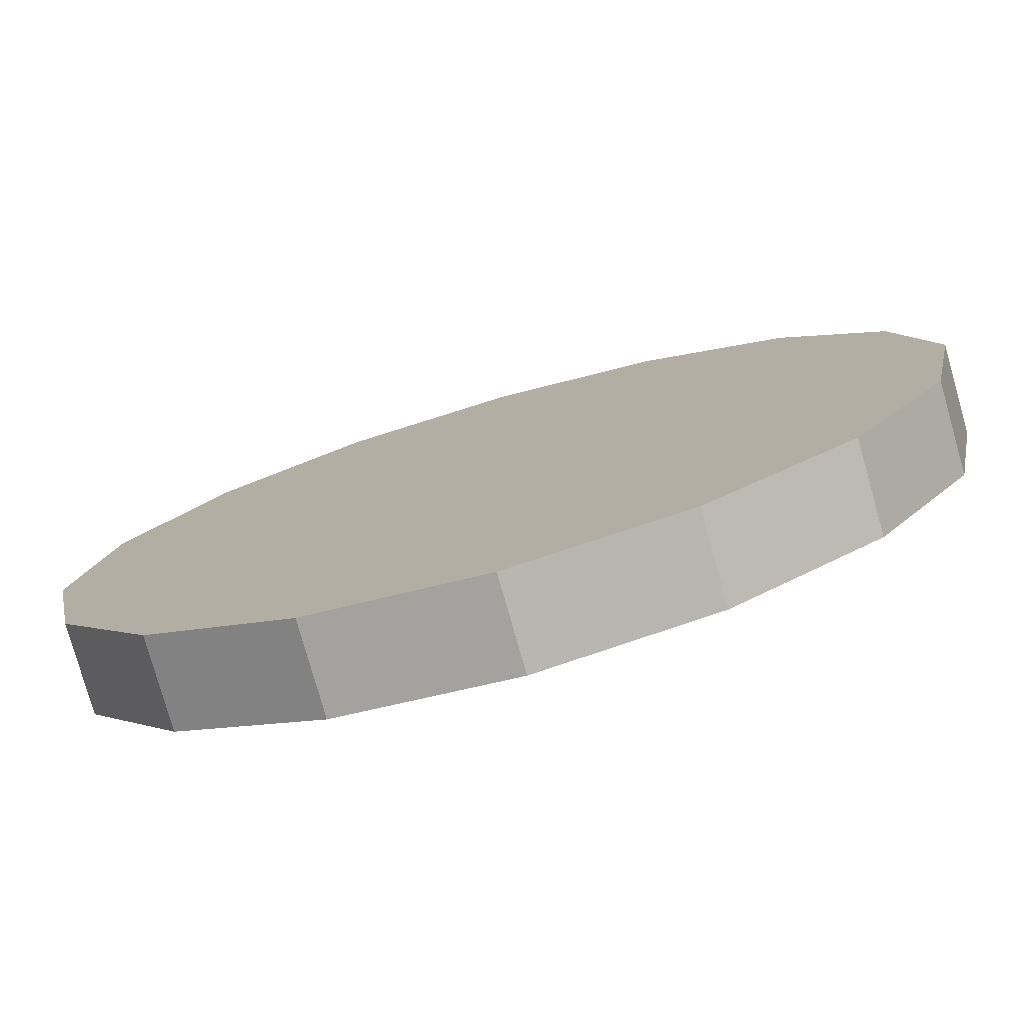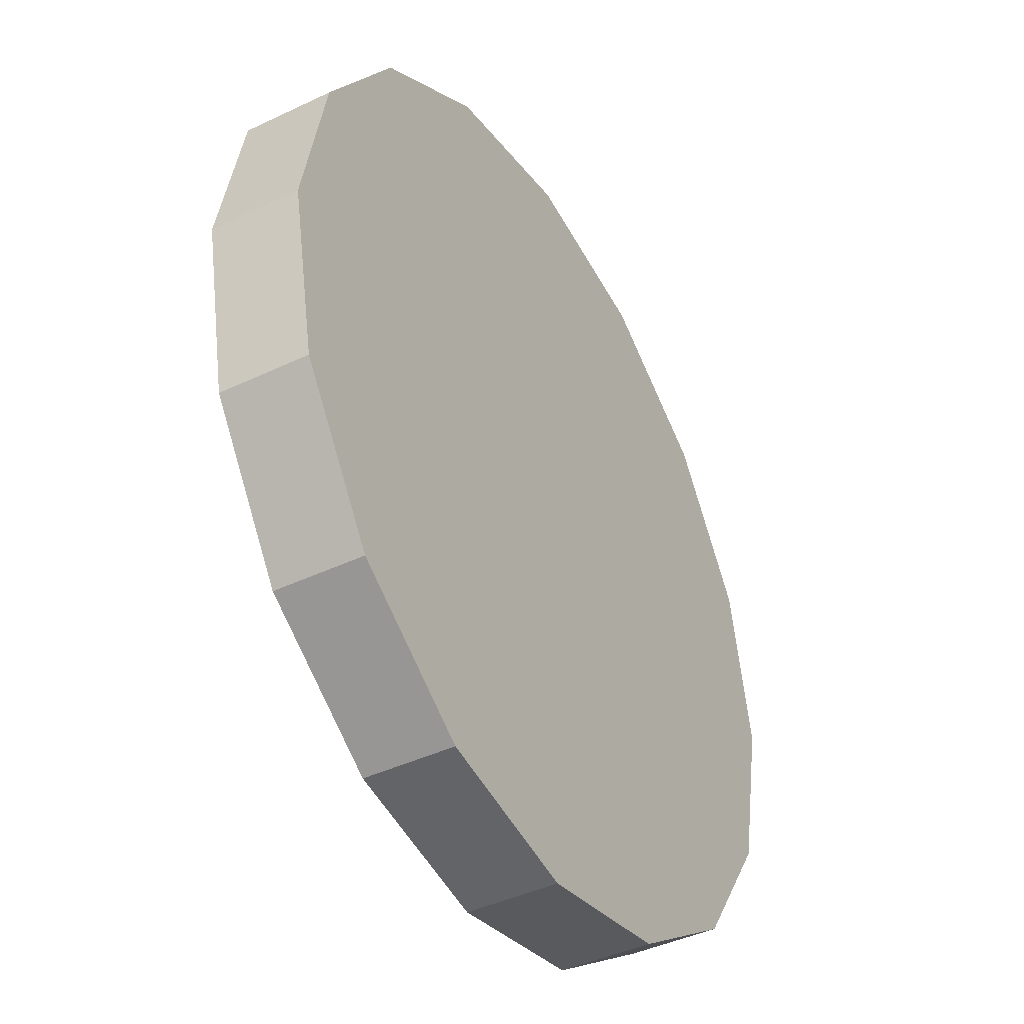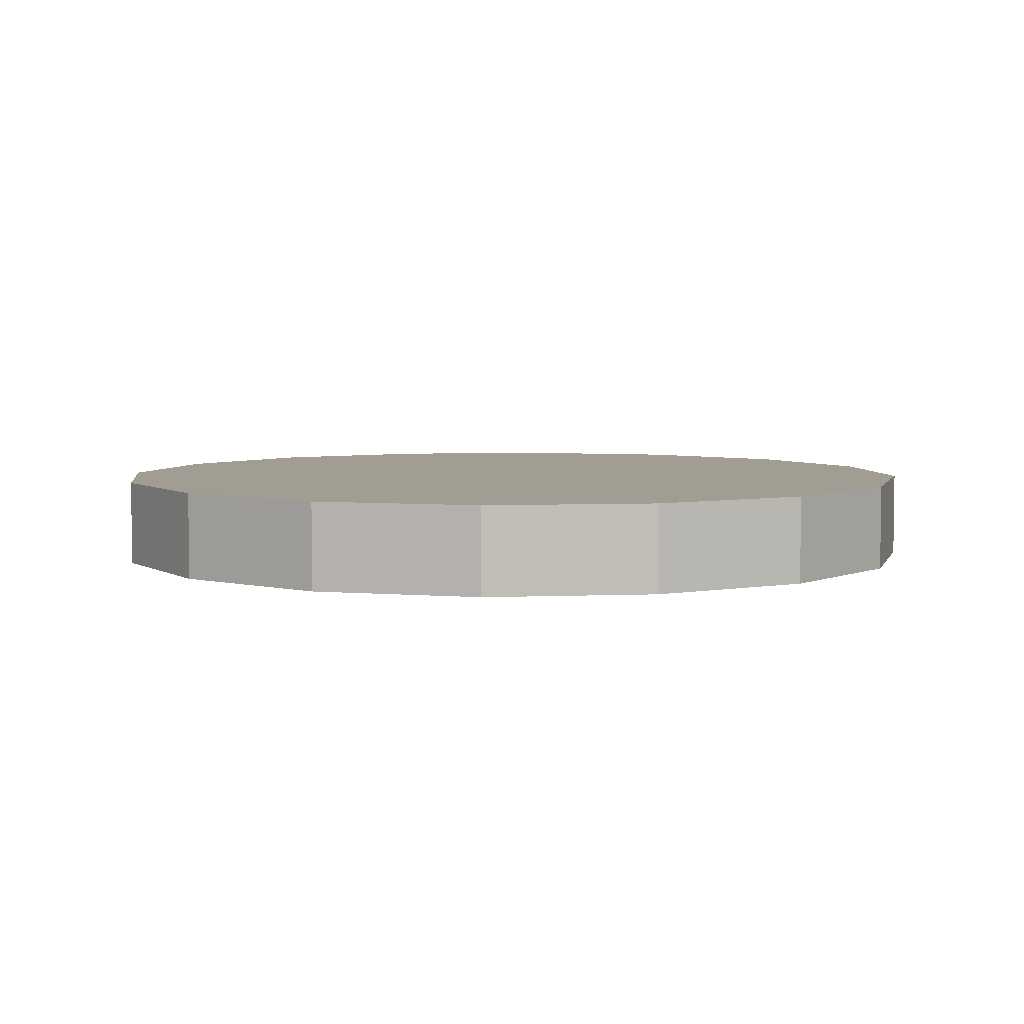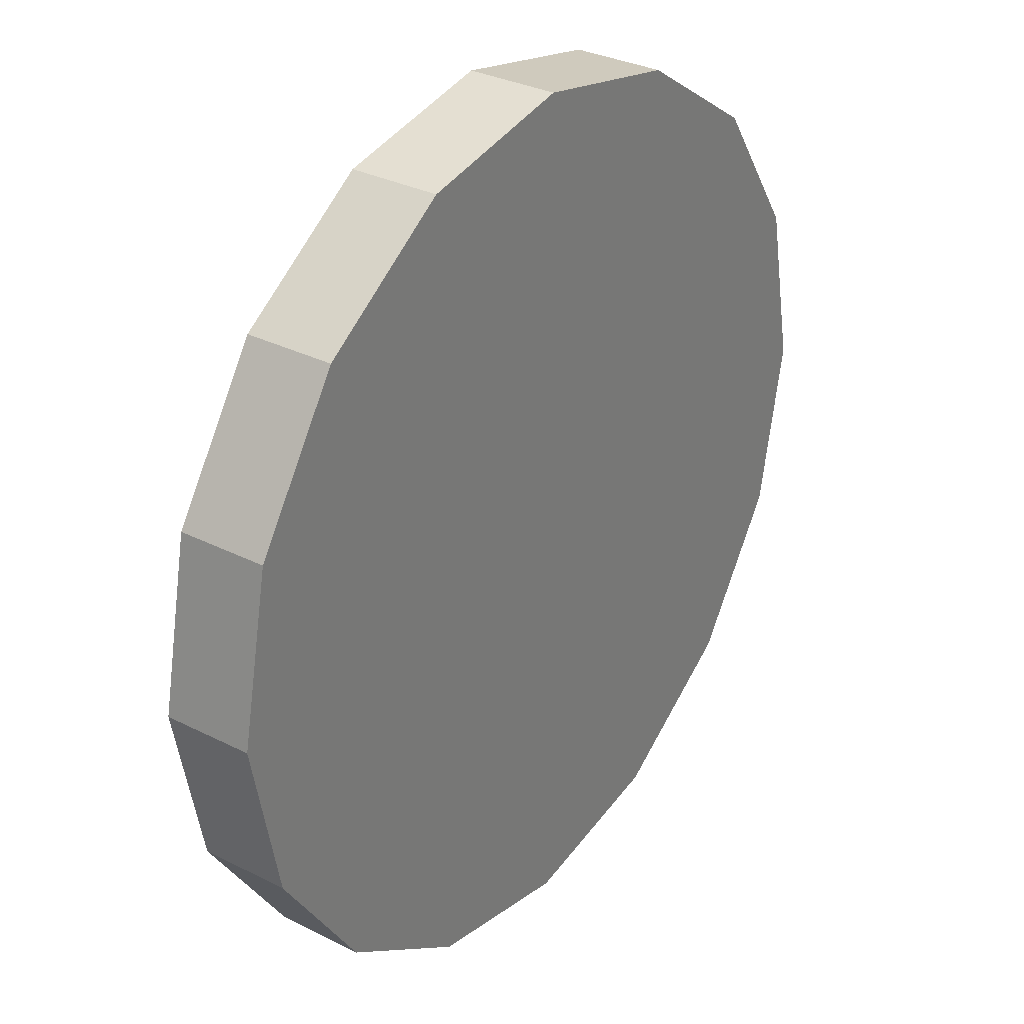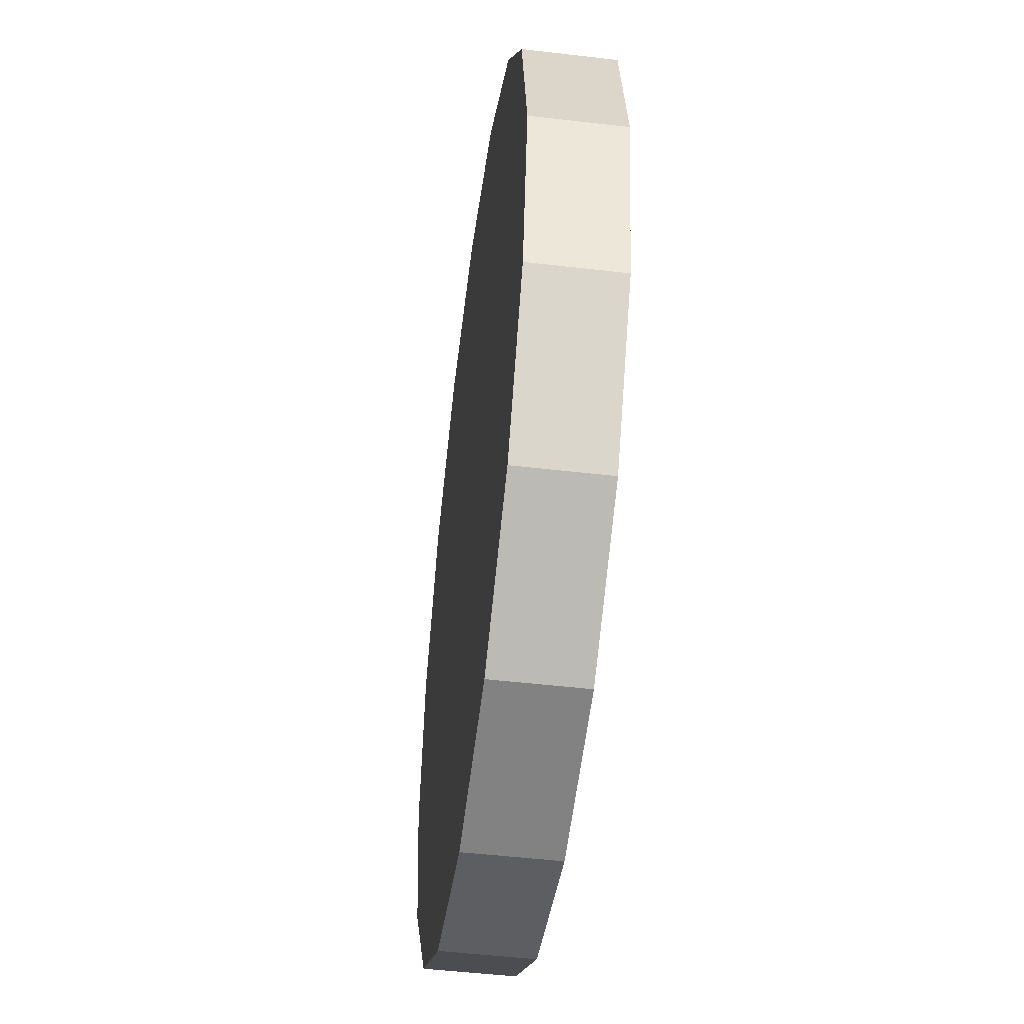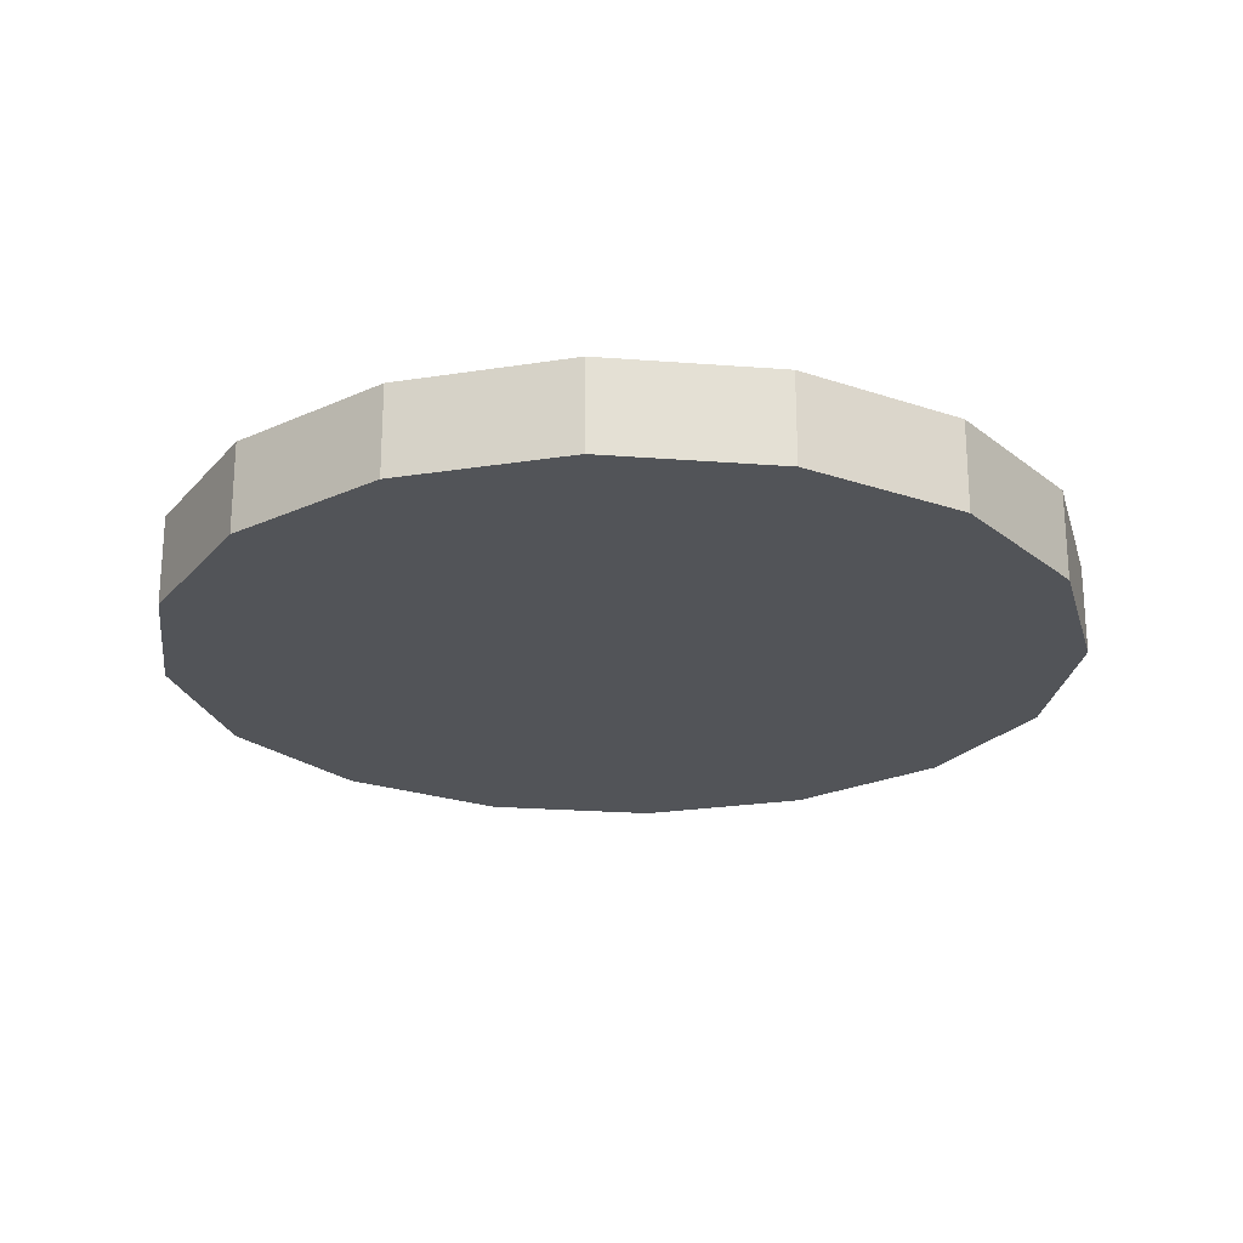
<metadata>
{"format":"obj","ext":"obj","renderer":"f3d","projection":"perspective","resolution":1024,"background":"white","views":[{"elev":-78.4,"azim":-164.2,"up":"+Z"},{"elev":-42.2,"azim":119.8,"up":"+Z"},{"elev":4.9,"azim":-131.2,"up":"+Y"},{"elev":31.6,"azim":125.6,"up":"+Z"},{"elev":-49.5,"azim":-97.4,"up":"+Z"},{"elev":-23.2,"azim":116.3,"up":"+Y"}]}
</metadata>
<code>
o Cylinder
v 0 -0.1 -1
v 0.3827 -0.1 -0.9239
v 0.7071 -0.1 -0.7071
v 0.9239 -0.1 -0.3827
v 1 -0.1 0
v 0.9239 -0.1 0.3827
v 0.7071 -0.1 0.7071
v 0.3827 -0.1 0.9239
v 0 -0.1 1
v -0.3827 -0.1 0.9239
v -0.7071 -0.1 0.7071
v -0.9239 -0.1 0.3827
v -1 -0.1 -0
v -0.9239 -0.1 -0.3827
v -0.7071 -0.1 -0.7071
v -0.3827 -0.1 -0.9239
v 1e-06 0.1 -1
v 0.3827 0.1 -0.9239
v 0.7071 0.1 -0.7071
v 0.9239 0.1 -0.3827
v 1 0.1 1e-06
v 0.9239 0.1 0.3827
v 0.7071 0.1 0.7071
v 0.3827 0.1 0.9239
v -2e-06 0.1 1
v -0.3827 0.1 0.9239
v -0.7071 0.1 0.7071
v -0.9239 0.1 0.3827
v -1 0.1 -3e-06
v -0.9239 0.1 -0.3827
v -0.7071 0.1 -0.7071
v -0.3827 0.1 -0.9239
v 0 -0.1 0
v 0 0.1 -0
f 33 1 2
f 34 18 17
f 33 2 3
f 34 19 18
f 33 3 4
f 34 20 19
f 33 4 5
f 34 21 20
f 33 5 6
f 34 22 21
f 33 6 7
f 34 23 22
f 33 7 8
f 34 24 23
f 33 8 9
f 34 25 24
f 33 9 10
f 34 26 25
f 33 10 11
f 34 27 26
f 33 11 12
f 34 28 27
f 33 12 13
f 34 29 28
f 33 13 14
f 34 30 29
f 33 14 15
f 34 31 30
f 33 15 16
f 34 32 31
f 16 1 33
f 34 17 32
f 1 17 18
f 1 18 2
f 2 18 19
f 2 19 3
f 3 19 20
f 3 20 4
f 4 20 21
f 4 21 5
f 5 21 22
f 5 22 6
f 6 22 23
f 6 23 7
f 7 23 24
f 7 24 8
f 8 24 25
f 8 25 9
f 9 25 26
f 9 26 10
f 10 26 27
f 10 27 11
f 11 27 28
f 11 28 12
f 12 28 29
f 12 29 13
f 13 29 30
f 13 30 14
f 14 30 31
f 14 31 15
f 15 31 32
f 15 32 16
f 17 1 16
f 17 16 32

</code>
